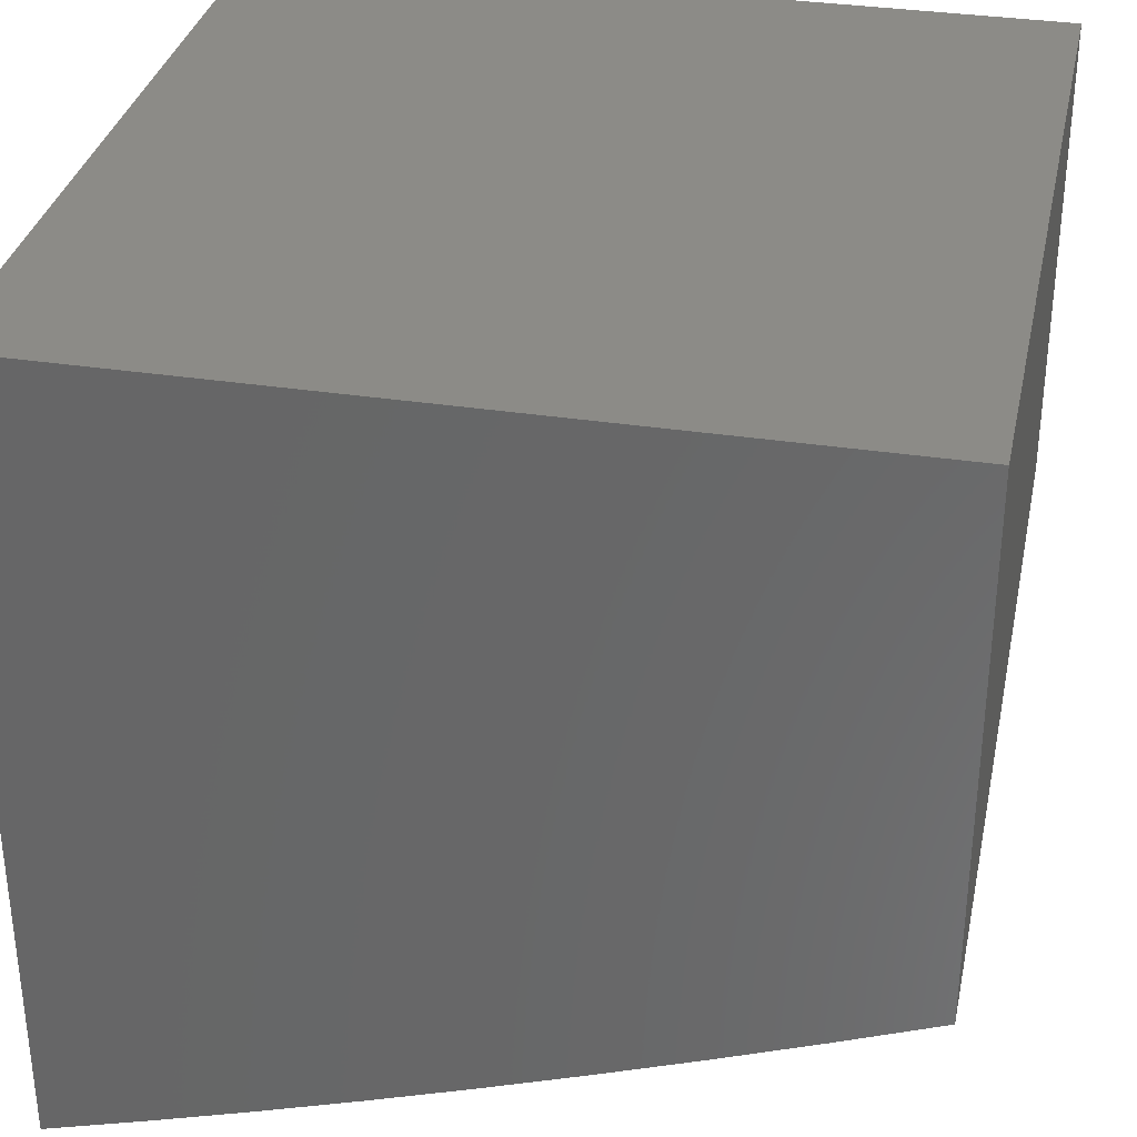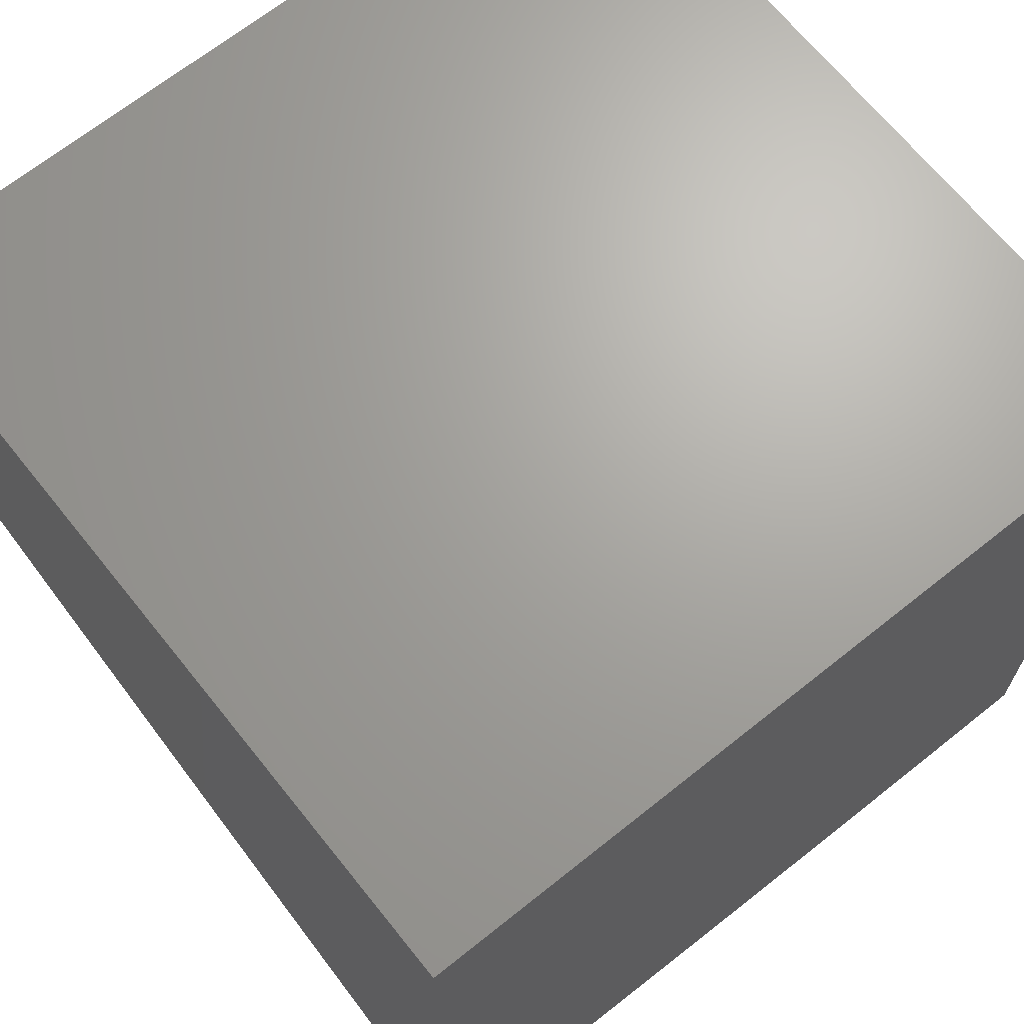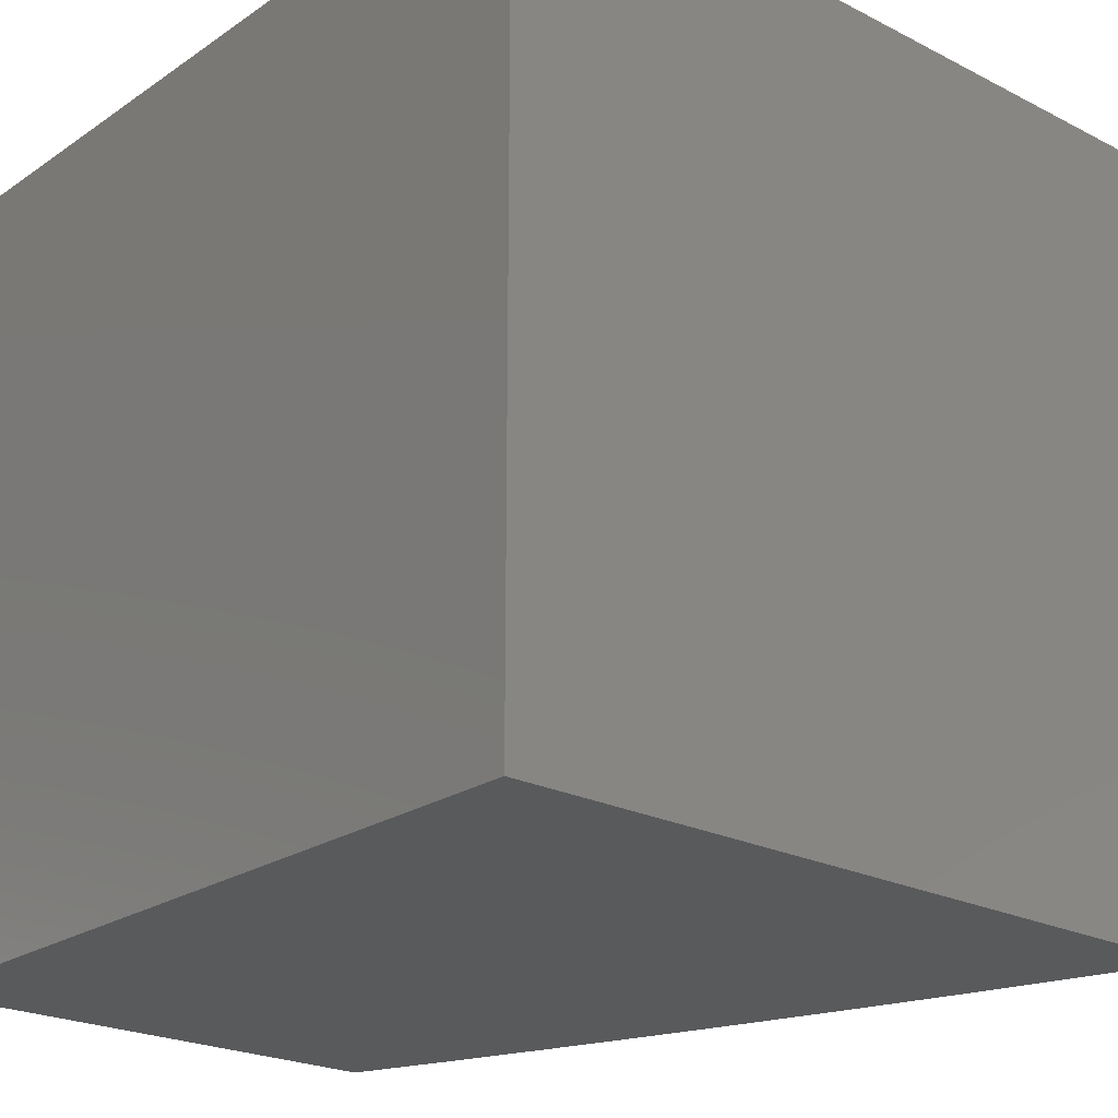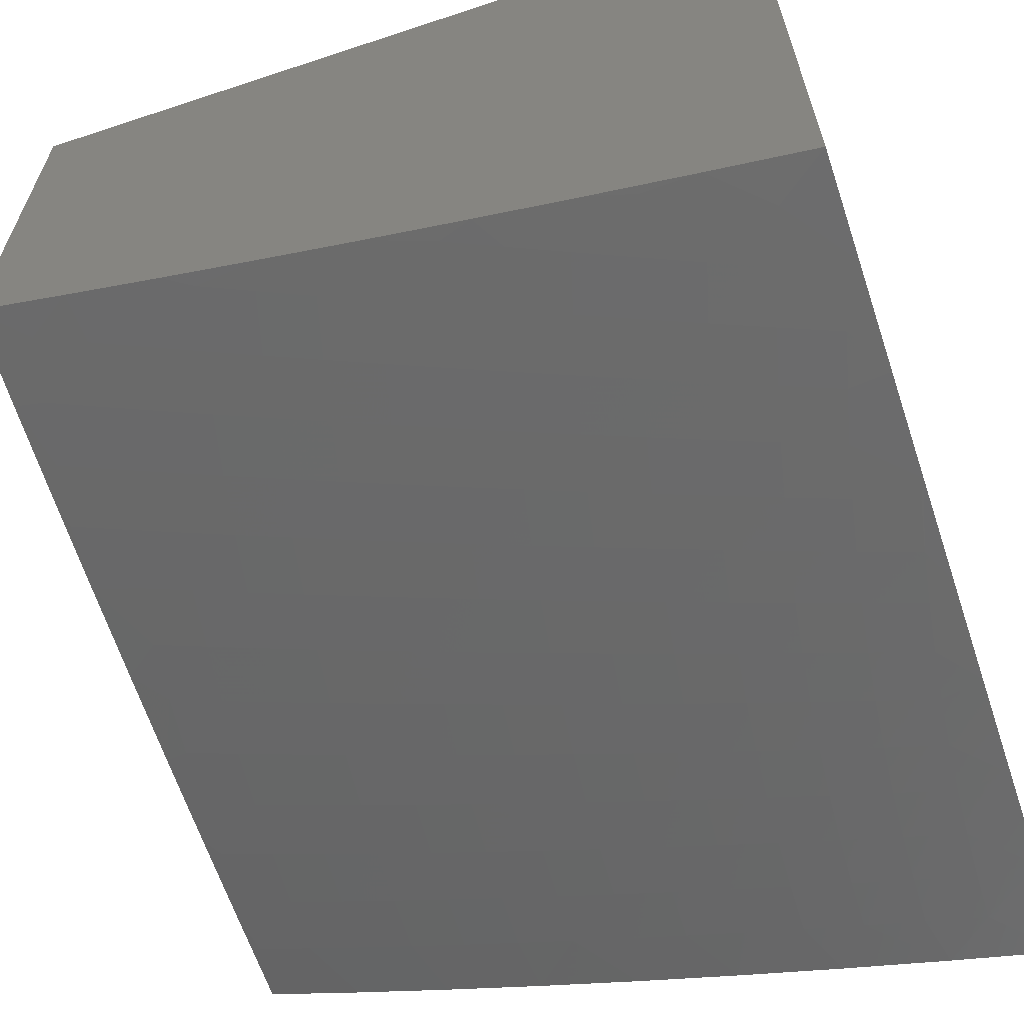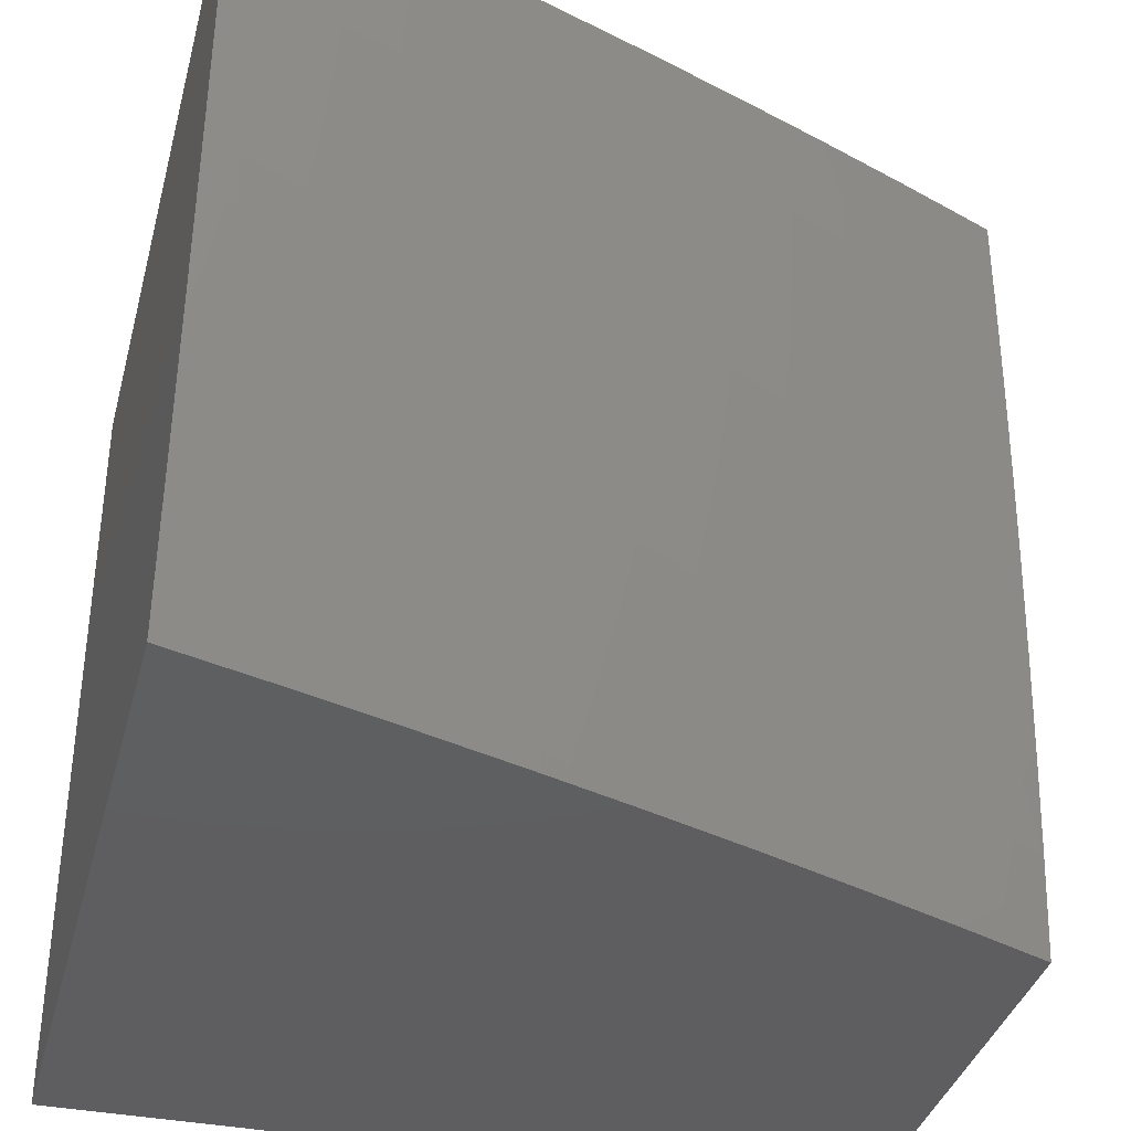
<metadata>
{"format":"stl","ext":"stl","renderer":"f3d","projection":"perspective","resolution":1024,"background":"white","views":[{"elev":33.4,"azim":-168.1,"up":"+Z"},{"elev":67.7,"azim":51.3,"up":"+Z"},{"elev":-22.8,"azim":48.9,"up":"+Y"},{"elev":-63.6,"azim":18.5,"up":"+Z"},{"elev":-36.6,"azim":165.5,"up":"+Y"}]}
</metadata>
<code>
# stl→obj: 227 verts, 450 faces
v -3.877 -1 -10.65
v -4 -1 -10.6
v -3.939 -0.9558 -10.63
v -4 -0.8754 -10.61
v -3.959 -0.8746 -10.63
v -3.977 -0.7936 -10.63
v -3.908 -0.7798 -10.66
v -3.924 -0.7003 -10.66
v -3.855 -0.688 -10.69
v -3.868 -0.6101 -10.69
v -3.799 -0.5991 -10.71
v -3.811 -0.5229 -10.71
v -3.741 -0.5133 -10.74
v -3.751 -0.4388 -10.74
v -3.681 -0.4306 -10.77
v -3.689 -0.3577 -10.77
v -3.619 -0.3509 -10.79
v -3.625 -0.2798 -10.79
v -3.555 -0.2744 -10.82
v -3.56 -0.2051 -10.82
v -3.489 -0.2011 -10.84
v -3.493 -0.1336 -10.84
v -3.422 -0.1309 -10.87
v -3.424 -0.06518 -10.87
v -3.353 -0.06384 -10.89
v -3.379 -1.515e-16 -10.88
v -3.283 -0.06249 -10.91
v -3.253 -7.481e-17 -10.92
v -3.212 -0.06114 -10.93
v -3.127 -2.057e-17 -10.96
v -3.141 -0.0598 -10.96
v -3.07 -0.05845 -10.98
v -3.139 -0.12 -10.96
v -3.068 -0.1173 -10.98
v -3.136 -0.1807 -10.96
v -3.066 -0.1766 -10.98
v -3.132 -0.2418 -10.96
v -3.061 -0.2363 -10.98
v -3.126 -0.3032 -10.96
v -3.056 -0.2963 -10.98
v -3.119 -0.3649 -10.96
v -3.049 -0.3567 -10.98
v -3.111 -0.4269 -10.96
v -3.041 -0.4173 -10.98
v -3.102 -0.4892 -10.96
v -3.032 -0.4781 -10.98
v -3.091 -0.5516 -10.96
v -3.021 -0.5392 -10.98
v -3.078 -0.6143 -10.96
v -3.009 -0.6004 -10.98
v -3 -0.6256 -10.98
v -3 -0.5006 -10.99
v -4 -0.7506 -10.62
v -3.993 -0.7126 -10.63
v -3.938 -0.621 -10.66
v -3.88 -0.5324 -10.69
v -3.821 -0.4469 -10.71
v -3.759 -0.3645 -10.74
v -3.696 -0.2853 -10.77
v -3.63 -0.2092 -10.79
v -3.563 -0.1363 -10.82
v -3.495 -0.06653 -10.84
v -3.504 -2.394e-16 -10.84
v -4 -0.6257 -10.63
v -3.95 -0.542 -10.66
v -4 -0.5007 -10.64
v -3.96 -0.4633 -10.66
v -4 -0.3757 -10.65
v -3.969 -0.3849 -10.66
v -3.976 -0.3069 -10.66
v -3.906 -0.3015 -10.69
v -3.912 -0.2254 -10.69
v -3.841 -0.2213 -10.71
v -3.845 -0.147 -10.71
v -3.775 -0.1443 -10.74
v -3.777 -0.0719 -10.74
v -3.706 -0.07056 -10.77
v -3.753 -4.04e-16 -10.75
v -3.629 -3.273e-16 -10.79
v -4 -0.2505 -10.65
v -3.982 -0.2294 -10.66
v -3.915 -0.1497 -10.69
v -3.847 -0.07324 -10.71
v -3.985 -0.1524 -10.66
v -4 -0.1253 -10.65
v -3.988 -0.07591 -10.66
v -4 -4.788e-16 -10.65
v -3.918 -0.07458 -10.69
v -3.877 -4.582e-16 -10.7
v -3.565 -0.06787 -10.82
v -3.636 -0.06922 -10.79
v -3.704 -0.1416 -10.77
v -3.771 -0.2173 -10.74
v -3.836 -0.2961 -10.71
v -3.899 -0.3781 -10.69
v -3 0 -11
v -3 -0.1252 -11
v -3 -0.2504 -10.99
v -3 -0.3755 -10.99
v -3.064 -0.677 -10.96
v -3 -0.7505 -10.97
v -3.049 -0.7399 -10.96
v -3.032 -0.8027 -10.96
v -3.101 -0.8208 -10.93
v -3.082 -0.8851 -10.93
v -3.15 -0.9046 -10.91
v -3.13 -0.9703 -10.91
v -3.197 -0.9912 -10.89
v -3.127 -1 -10.91
v -3.253 -1 -10.87
v -3 -0.8753 -10.96
v -3.014 -0.8656 -10.96
v -3.062 -0.9494 -10.93
v -3 -1 -10.95
v -3.379 -1 -10.83
v -3.354 -0.9631 -10.84
v -3.286 -0.9436 -10.87
v -3.218 -0.9241 -10.89
v -3.237 -0.857 -10.89
v -3.169 -0.8389 -10.91
v -3.187 -0.7732 -10.91
v -3.118 -0.7565 -10.93
v -3.133 -0.6923 -10.93
v -3.421 -0.9825 -10.82
v -3.504 -1 -10.79
v -3.51 -0.9292 -10.79
v -3.578 -0.9472 -10.77
v -3.529 -0.8564 -10.79
v -3.598 -0.873 -10.77
v -3.547 -0.7837 -10.79
v -3.616 -0.7989 -10.77
v -3.563 -0.711 -10.79
v -3.632 -0.7248 -10.77
v -3.577 -0.6385 -10.79
v -3.647 -0.6509 -10.77
v -3.59 -0.5662 -10.79
v -3.66 -0.5772 -10.77
v -3.601 -0.4942 -10.79
v -3.671 -0.5037 -10.77
v -3.611 -0.4224 -10.79
v -3.629 -1 -10.74
v -3.646 -0.9652 -10.74
v -3.666 -0.8896 -10.74
v -3.685 -0.8141 -10.74
v -3.701 -0.7386 -10.74
v -3.716 -0.6633 -10.74
v -3.729 -0.5882 -10.74
v -3.714 -0.9832 -10.71
v -3.753 -1 -10.7
v -3.735 -0.9062 -10.71
v -3.803 -0.9228 -10.69
v -3.753 -0.8292 -10.71
v -3.822 -0.8444 -10.69
v -3.77 -0.7524 -10.71
v -3.839 -0.7661 -10.69
v -3.785 -0.6756 -10.71
v -3.871 -0.9393 -10.66
v -3.89 -0.8595 -10.66
v -3.306 -0.8751 -10.87
v -3.255 -0.7899 -10.89
v -3.324 -0.8065 -10.87
v -3.271 -0.7228 -10.89
v -3.34 -0.738 -10.87
v -3.286 -0.6558 -10.89
v -3.355 -0.6696 -10.87
v -3.299 -0.5889 -10.89
v -3.369 -0.6013 -10.87
v -3.311 -0.5222 -10.89
v -3.381 -0.5332 -10.87
v -3.321 -0.4558 -10.89
v -3.391 -0.4654 -10.87
v -3.33 -0.3896 -10.89
v -3.4 -0.3978 -10.87
v -3.338 -0.3237 -10.89
v -3.408 -0.3305 -10.87
v -3.344 -0.2581 -10.89
v -3.414 -0.2635 -10.87
v -3.348 -0.1929 -10.89
v -3.419 -0.197 -10.87
v -3.351 -0.1282 -10.89
v -3.374 -0.8931 -10.84
v -3.392 -0.8232 -10.84
v -3.409 -0.7532 -10.84
v -3.425 -0.6834 -10.84
v -3.439 -0.6137 -10.84
v -3.451 -0.5442 -10.84
v -3.461 -0.475 -10.84
v -3.471 -0.406 -10.84
v -3.478 -0.3373 -10.84
v -3.485 -0.269 -10.84
v -3.442 -0.9112 -10.82
v -3.461 -0.8398 -10.82
v -3.478 -0.7685 -10.82
v -3.494 -0.6972 -10.82
v -3.508 -0.6261 -10.82
v -3.52 -0.5552 -10.82
v -3.531 -0.4846 -10.82
v -3.541 -0.4142 -10.82
v -3.549 -0.3441 -10.82
v -3.202 -0.7075 -10.91
v -3.148 -0.6281 -10.93
v -3.217 -0.6419 -10.91
v -3.23 -0.5765 -10.91
v -3.241 -0.5112 -10.91
v -3.251 -0.4461 -10.91
v -3.26 -0.3813 -10.91
v -3.267 -0.3168 -10.91
v -3.273 -0.2527 -10.91
v -3.278 -0.1888 -10.91
v -3.281 -0.1254 -10.91
v -3.16 -0.5641 -10.93
v -3.171 -0.5002 -10.93
v -3.181 -0.4365 -10.93
v -3.19 -0.3731 -10.93
v -3.197 -0.31 -10.93
v -3.202 -0.2472 -10.93
v -3.207 -0.1848 -10.93
v -3.21 -0.1227 -10.93
v -3.891 -0.4551 -10.69
v -3.829 -0.3713 -10.71
v -3.766 -0.2907 -10.74
v -3.701 -0.2132 -10.77
v -3.634 -0.139 -10.79
v -4 0 -10
v -4 -1 -10
v -3 -1 -10
v -3 0 -10
f 1 2 3
f 3 2 4
f 3 4 5
f 5 4 6
f 5 6 7
f 7 6 8
f 7 8 9
f 9 8 10
f 9 10 11
f 11 10 12
f 11 12 13
f 13 12 14
f 13 14 15
f 15 14 16
f 15 16 17
f 17 16 18
f 17 18 19
f 19 18 20
f 19 20 21
f 21 20 22
f 21 22 23
f 23 22 24
f 23 24 25
f 25 24 26
f 25 26 27
f 27 26 28
f 27 28 29
f 29 28 30
f 29 30 31
f 31 30 32
f 31 32 33
f 33 32 34
f 33 34 35
f 35 34 36
f 35 36 37
f 37 36 38
f 37 38 39
f 39 38 40
f 39 40 41
f 41 40 42
f 41 42 43
f 43 42 44
f 43 44 45
f 45 44 46
f 45 46 47
f 47 46 48
f 47 48 49
f 49 48 50
f 49 50 51
f 51 50 48
f 51 48 52
f 52 48 46
f 52 46 44
f 4 53 6
f 6 53 54
f 6 54 8
f 8 54 55
f 8 55 10
f 10 55 56
f 10 56 12
f 12 56 57
f 12 57 14
f 14 57 58
f 14 58 16
f 16 58 59
f 16 59 18
f 18 59 60
f 18 60 20
f 20 60 61
f 20 61 22
f 22 61 62
f 22 62 24
f 24 62 63
f 24 63 26
f 53 64 54
f 54 64 55
f 55 64 65
f 65 64 66
f 65 66 67
f 67 66 68
f 67 68 69
f 69 68 70
f 69 70 71
f 71 70 72
f 71 72 73
f 73 72 74
f 73 74 75
f 75 74 76
f 75 76 77
f 77 76 78
f 77 78 79
f 68 80 70
f 70 80 81
f 70 81 72
f 72 81 82
f 72 82 74
f 74 82 83
f 74 83 76
f 76 83 78
f 81 80 84
f 84 80 85
f 84 85 86
f 86 85 87
f 86 87 88
f 88 87 89
f 88 89 83
f 83 89 78
f 63 90 79
f 79 90 91
f 79 91 77
f 77 91 92
f 77 92 75
f 75 92 93
f 75 93 73
f 73 93 94
f 73 94 71
f 71 94 95
f 71 95 69
f 69 95 67
f 30 96 32
f 32 96 97
f 32 97 34
f 34 97 36
f 97 98 36
f 36 98 38
f 38 98 40
f 40 98 99
f 40 99 42
f 42 99 44
f 99 52 44
f 49 51 100
f 100 51 101
f 100 101 102
f 102 101 103
f 102 103 104
f 104 103 105
f 104 105 106
f 106 105 107
f 106 107 108
f 108 107 109
f 108 109 110
f 101 111 103
f 103 111 112
f 103 112 105
f 105 112 113
f 105 113 107
f 107 113 109
f 112 111 113
f 113 111 114
f 113 114 109
f 115 116 110
f 110 116 117
f 110 117 118
f 118 117 119
f 118 119 120
f 120 119 121
f 120 121 122
f 122 121 123
f 122 123 100
f 100 123 49
f 116 115 124
f 124 115 125
f 124 125 126
f 126 125 127
f 126 127 128
f 128 127 129
f 128 129 130
f 130 129 131
f 130 131 132
f 132 131 133
f 132 133 134
f 134 133 135
f 134 135 136
f 136 135 137
f 136 137 138
f 138 137 139
f 138 139 140
f 140 139 15
f 140 15 17
f 125 141 127
f 127 141 142
f 127 142 129
f 129 142 143
f 129 143 131
f 131 143 144
f 131 144 133
f 133 144 145
f 133 145 135
f 135 145 146
f 135 146 137
f 137 146 147
f 137 147 139
f 139 147 13
f 139 13 15
f 142 141 148
f 148 141 149
f 148 149 150
f 150 149 151
f 150 151 152
f 152 151 153
f 152 153 154
f 154 153 155
f 154 155 156
f 156 155 9
f 156 9 11
f 149 1 151
f 151 1 157
f 151 157 153
f 153 157 158
f 153 158 155
f 155 158 7
f 155 7 9
f 157 1 3
f 122 100 102
f 122 102 104
f 122 104 120
f 120 104 106
f 120 106 118
f 118 106 108
f 118 108 110
f 119 159 160
f 160 159 161
f 160 161 162
f 162 161 163
f 162 163 164
f 164 163 165
f 164 165 166
f 166 165 167
f 166 167 168
f 168 167 169
f 168 169 170
f 170 169 171
f 170 171 172
f 172 171 173
f 172 173 174
f 174 173 175
f 174 175 176
f 176 175 177
f 176 177 178
f 178 177 179
f 178 179 180
f 180 179 23
f 180 23 25
f 159 181 161
f 161 181 182
f 161 182 163
f 163 182 183
f 163 183 165
f 165 183 184
f 165 184 167
f 167 184 185
f 167 185 169
f 169 185 186
f 169 186 171
f 171 186 187
f 171 187 173
f 173 187 188
f 173 188 175
f 175 188 189
f 175 189 177
f 177 189 190
f 177 190 179
f 179 190 21
f 179 21 23
f 119 117 159
f 159 117 116
f 159 116 181
f 181 116 124
f 181 124 191
f 191 124 126
f 191 126 192
f 192 126 128
f 192 128 193
f 193 128 130
f 193 130 194
f 194 130 132
f 194 132 195
f 195 132 134
f 195 134 196
f 196 134 136
f 196 136 197
f 197 136 138
f 197 138 198
f 198 138 140
f 198 140 199
f 199 140 17
f 199 17 19
f 181 191 182
f 182 191 192
f 182 192 183
f 183 192 193
f 183 193 184
f 184 193 194
f 184 194 185
f 185 194 195
f 185 195 186
f 186 195 196
f 186 196 187
f 187 196 197
f 187 197 188
f 188 197 198
f 188 198 189
f 189 198 199
f 189 199 190
f 190 199 19
f 190 19 21
f 142 148 143
f 143 148 150
f 143 150 144
f 144 150 152
f 144 152 145
f 145 152 154
f 145 154 146
f 146 154 156
f 146 156 147
f 147 156 11
f 147 11 13
f 158 157 3
f 119 160 121
f 121 160 200
f 121 200 123
f 123 200 201
f 123 201 49
f 49 201 47
f 200 160 162
f 200 162 202
f 202 162 164
f 202 164 203
f 203 164 166
f 203 166 204
f 204 166 168
f 204 168 205
f 205 168 170
f 205 170 206
f 206 170 172
f 206 172 207
f 207 172 174
f 207 174 208
f 208 174 176
f 208 176 209
f 209 176 178
f 209 178 210
f 210 178 180
f 210 180 27
f 27 180 25
f 3 5 158
f 158 5 7
f 200 202 201
f 201 202 211
f 201 211 47
f 47 211 45
f 211 202 203
f 211 203 212
f 212 203 204
f 212 204 213
f 213 204 205
f 213 205 214
f 214 205 206
f 214 206 215
f 215 206 207
f 215 207 216
f 216 207 208
f 216 208 217
f 217 208 209
f 217 209 218
f 218 209 210
f 218 210 29
f 29 210 27
f 45 212 43
f 43 212 213
f 43 213 41
f 41 213 214
f 41 214 39
f 39 214 215
f 39 215 37
f 37 215 216
f 37 216 35
f 35 216 217
f 35 217 33
f 33 217 218
f 33 218 31
f 31 218 29
f 212 45 211
f 55 65 56
f 56 65 219
f 56 219 57
f 57 219 220
f 57 220 58
f 58 220 221
f 58 221 59
f 59 221 222
f 59 222 60
f 60 222 223
f 60 223 61
f 61 223 90
f 61 90 62
f 62 90 63
f 65 67 219
f 219 67 95
f 219 95 220
f 220 95 94
f 220 94 221
f 221 94 93
f 221 93 222
f 222 93 92
f 222 92 223
f 223 92 91
f 223 91 90
f 88 83 82
f 86 88 84
f 84 88 82
f 84 82 81
f 87 85 224
f 224 85 80
f 224 80 68
f 68 66 224
f 224 66 225
f 225 66 64
f 225 64 53
f 53 4 225
f 225 4 2
f 2 1 225
f 225 1 149
f 225 149 226
f 226 149 141
f 226 141 125
f 125 115 226
f 226 115 110
f 226 110 109
f 109 114 226
f 227 224 226
f 226 224 225
f 96 30 227
f 227 30 28
f 227 28 26
f 26 63 227
f 227 63 79
f 227 79 78
f 227 78 224
f 224 78 89
f 224 89 87
f 114 111 226
f 226 111 101
f 226 101 51
f 51 52 226
f 226 52 227
f 227 52 99
f 227 99 98
f 98 97 227
f 227 97 96

</code>
